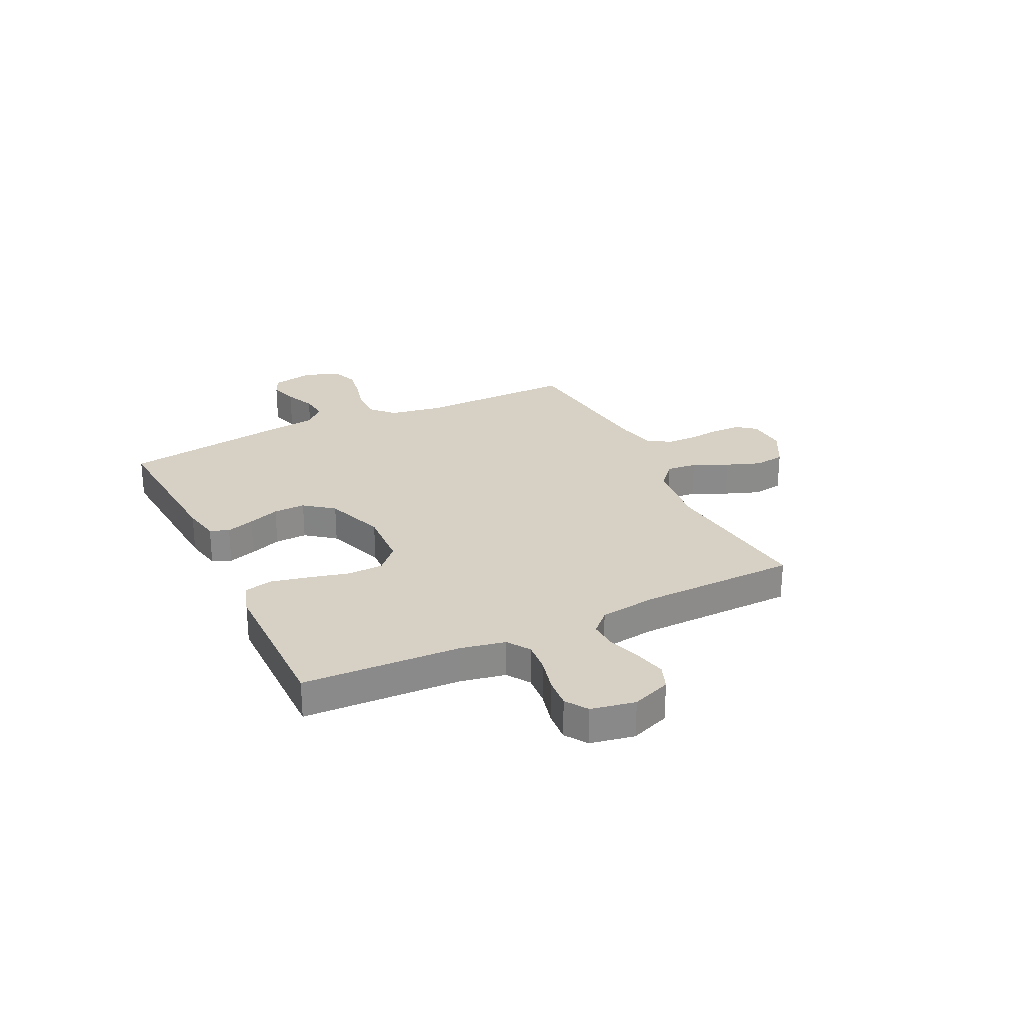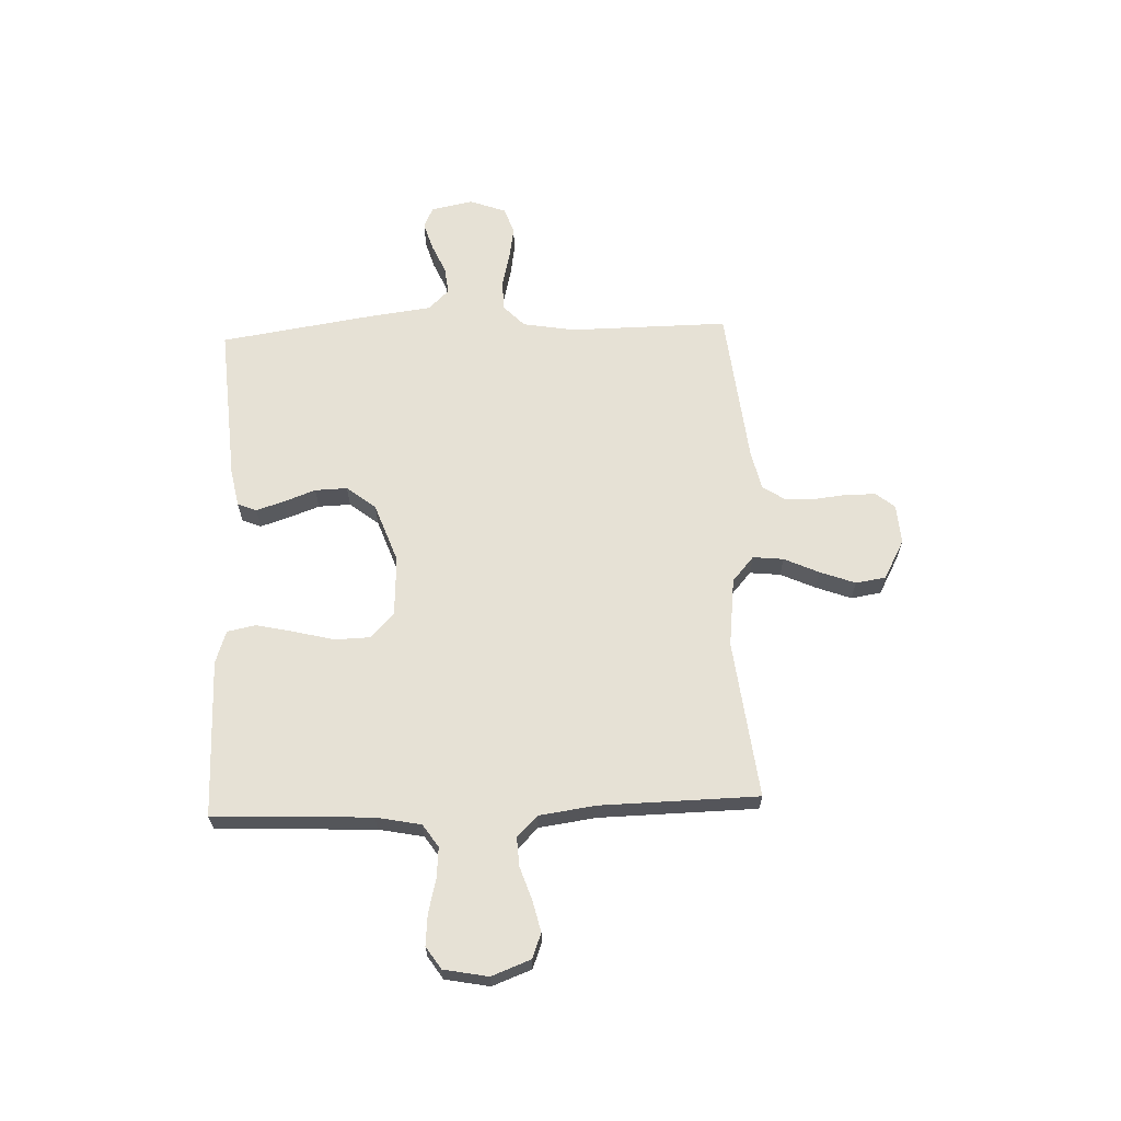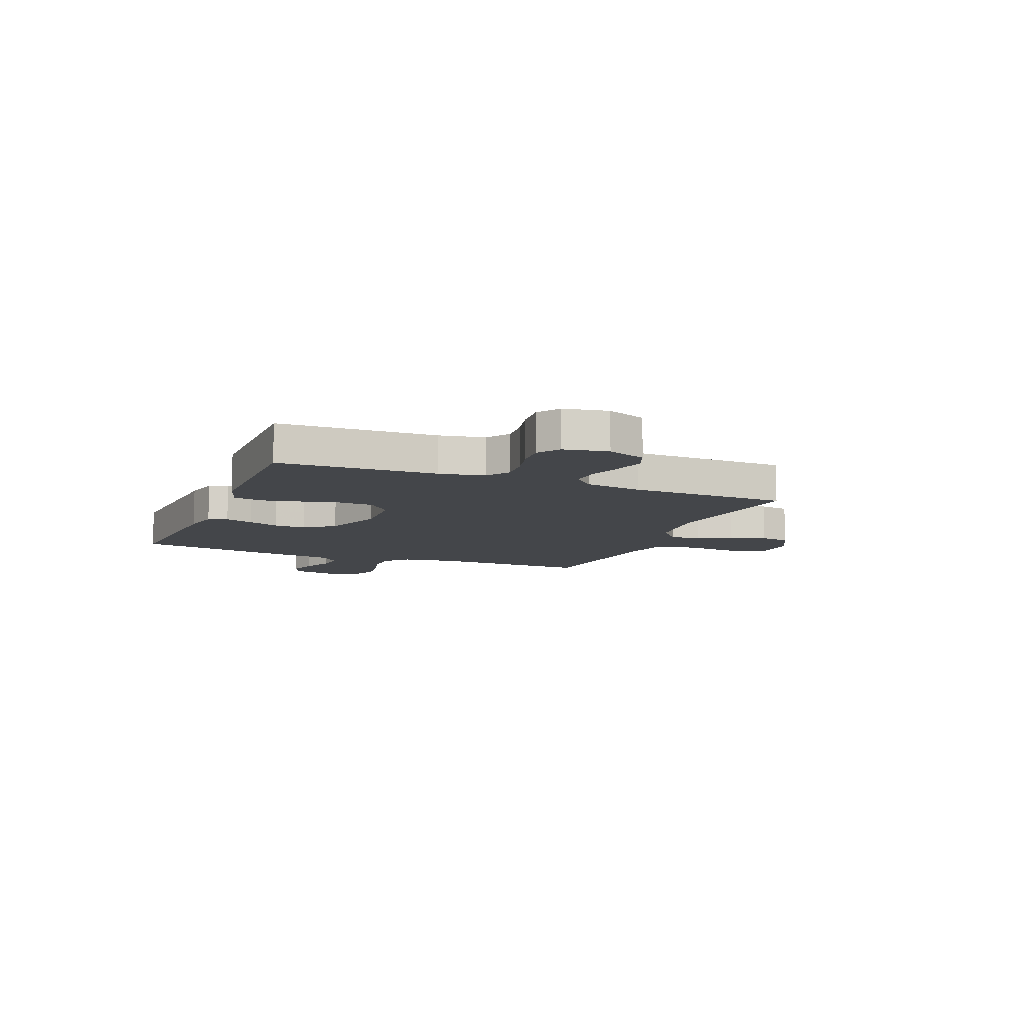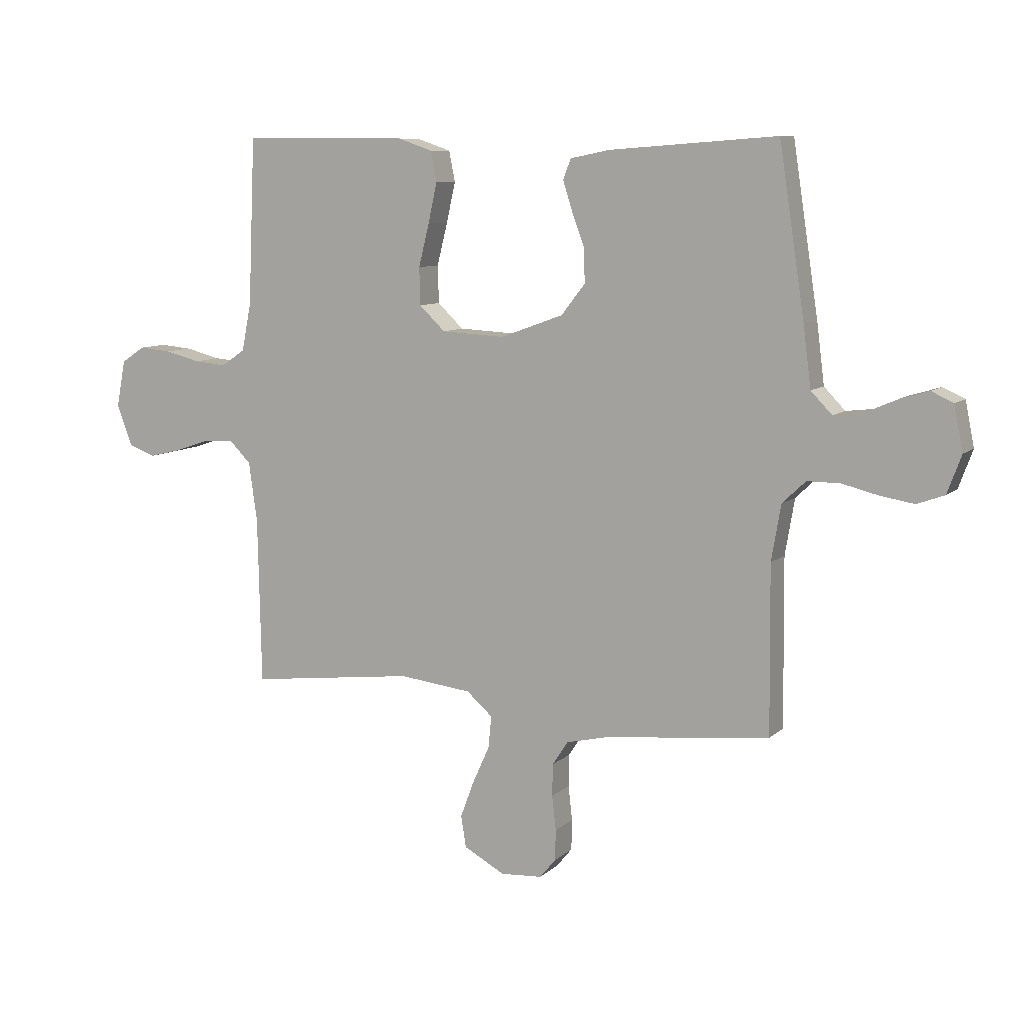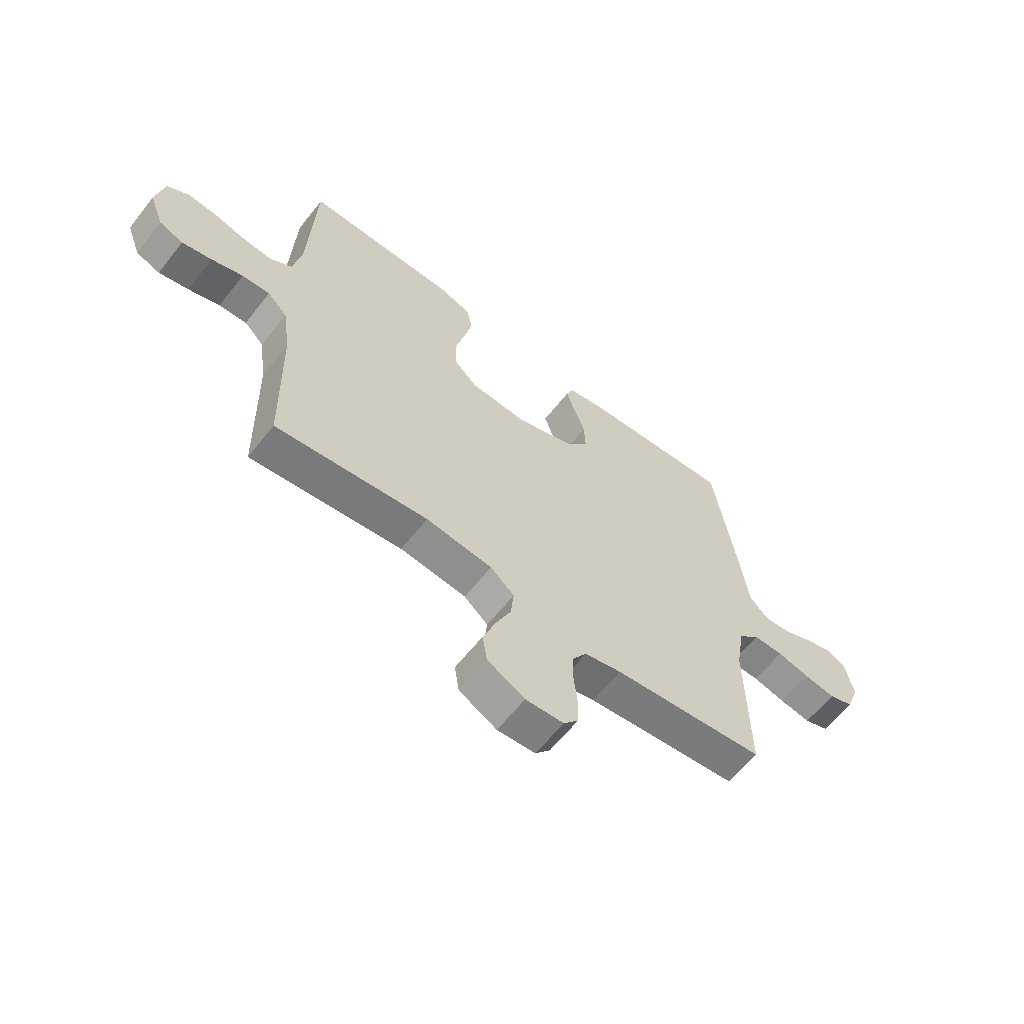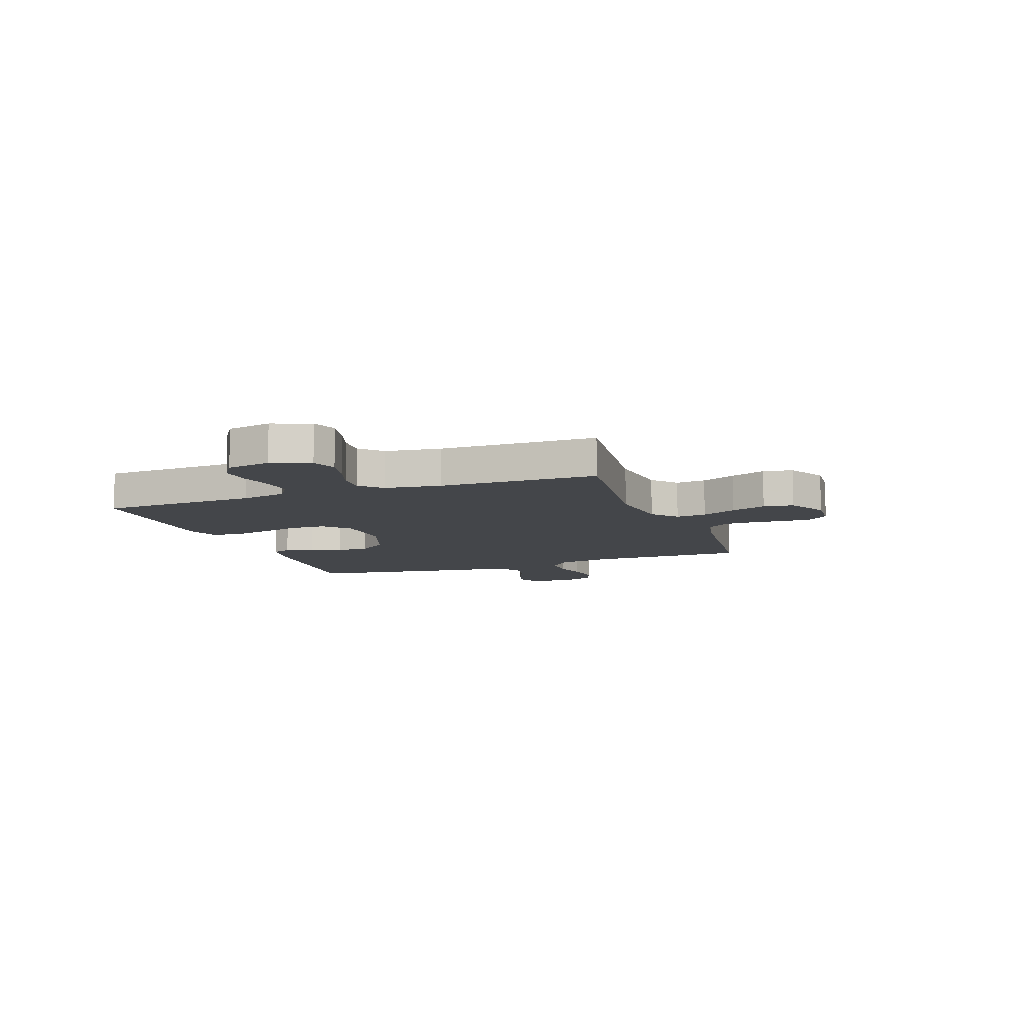
<metadata>
{"format":"obj","ext":"obj","renderer":"f3d","projection":"perspective","resolution":1024,"background":"white","views":[{"elev":26.7,"azim":64.2,"up":"+Y"},{"elev":64.6,"azim":87.8,"up":"+Y"},{"elev":-9.7,"azim":67.7,"up":"+Y"},{"elev":8.9,"azim":-154.2,"up":"+Z"},{"elev":-61.9,"azim":141.8,"up":"+Z"},{"elev":-9.7,"azim":110.1,"up":"+Y"}]}
</metadata>
<code>
v -0.5 0.07 0.5
v -0.2 0.07 0.478
v -0.129 0.07 0.464
v -0.115 0.07 0.428
v -0.132 0.07 0.375
v -0.154 0.07 0.315
v -0.156 0.07 0.254
v -0.113 0.07 0.199
v 0 0.07 0.158
v 0.114 0.07 0.164
v 0.16 0.07 0.208
v 0.162 0.07 0.275
v 0.143 0.07 0.351
v 0.127 0.07 0.423
v 0.138 0.07 0.477
v 0.2 0.07 0.498
v 0.5 0.07 0.5
v 0.513 0.07 0.2
v 0.53 0.07 0.115
v 0.573 0.07 0.086
v 0.631 0.07 0.091
v 0.695 0.07 0.107
v 0.753 0.07 0.112
v 0.795 0.07 0.084
v 0.811 0.07 0
v 0.783 0.07 -0.074
v 0.736 0.07 -0.092
v 0.677 0.07 -0.078
v 0.615 0.07 -0.057
v 0.56 0.07 -0.054
v 0.521 0.07 -0.093
v 0.506 0.07 -0.2
v 0.5 0.07 -0.5
v 0.2 0.07 -0.464
v 0.069 0.07 -0.479
v 0.022 0.07 -0.52
v 0.028 0.07 -0.578
v 0.058 0.07 -0.644
v 0.083 0.07 -0.711
v 0.074 0.07 -0.768
v 0 0.07 -0.808
v -0.075 0.07 -0.803
v -0.104 0.07 -0.768
v -0.105 0.07 -0.713
v -0.098 0.07 -0.651
v -0.099 0.07 -0.593
v -0.127 0.07 -0.55
v -0.2 0.07 -0.533
v -0.5 0.07 -0.5
v -0.497 0.07 -0.2
v -0.514 0.07 -0.1
v -0.556 0.07 -0.06
v -0.615 0.07 -0.06
v -0.68 0.07 -0.076
v -0.741 0.07 -0.086
v -0.79 0.07 -0.068
v -0.815 0.07 0
v -0.799 0.07 0.08
v -0.76 0.07 0.098
v -0.707 0.07 0.082
v -0.65 0.07 0.057
v -0.598 0.07 0.051
v -0.56 0.07 0.09
v -0.546 0.07 0.2
v -0.5 0 0.5
v -0.2 0 0.478
v -0.129 0 0.464
v -0.115 0 0.428
v -0.132 0 0.375
v -0.154 0 0.315
v -0.156 0 0.254
v -0.113 0 0.199
v 0 0 0.158
v 0.114 0 0.164
v 0.16 0 0.208
v 0.162 0 0.275
v 0.143 0 0.351
v 0.127 0 0.423
v 0.138 0 0.477
v 0.2 0 0.498
v 0.5 0 0.5
v 0.513 0 0.2
v 0.53 0 0.115
v 0.573 0 0.086
v 0.631 0 0.091
v 0.695 0 0.107
v 0.753 0 0.112
v 0.795 0 0.084
v 0.811 0 0
v 0.783 0 -0.074
v 0.736 0 -0.092
v 0.677 0 -0.078
v 0.615 0 -0.057
v 0.56 0 -0.054
v 0.521 0 -0.093
v 0.506 0 -0.2
v 0.5 0 -0.5
v 0.2 0 -0.464
v 0.069 0 -0.479
v 0.022 0 -0.52
v 0.028 0 -0.578
v 0.058 0 -0.644
v 0.083 0 -0.711
v 0.074 0 -0.768
v 0 0 -0.808
v -0.075 0 -0.803
v -0.104 0 -0.768
v -0.105 0 -0.713
v -0.098 0 -0.651
v -0.099 0 -0.593
v -0.127 0 -0.55
v -0.2 0 -0.533
v -0.5 0 -0.5
v -0.497 0 -0.2
v -0.514 0 -0.1
v -0.556 0 -0.06
v -0.615 0 -0.06
v -0.68 0 -0.076
v -0.741 0 -0.086
v -0.79 0 -0.068
v -0.815 0 0
v -0.799 0 0.08
v -0.76 0 0.098
v -0.707 0 0.082
v -0.65 0 0.057
v -0.598 0 0.051
v -0.56 0 0.09
v -0.546 0 0.2
f 63 64 1 2
f 58 59 60 61
f 56 57 58 61
f 56 61 62
f 53 54 55 56
f 53 56 62
f 52 53 62 63
f 48 49 50
f 47 48 50 51
f 42 43 44 45
f 42 45 46
f 41 42 46
f 40 41 46
f 37 38 39 40
f 37 40 46 47
f 32 33 34
f 31 32 34 35
f 30 31 35
f 26 27 28 29
f 24 25 26 29
f 24 29 30
f 21 22 23 24
f 20 21 24 30
f 19 20 30 35
f 15 16 17 18
f 12 13 14 15
f 12 15 18 19
f 3 4 5 6
f 63 2 3 6
f 51 52 63 6
f 36 37 47 51
f 11 12 19
f 10 11 19 35
f 9 10 35 36
f 51 6 7
f 51 7 8
f 8 9 36 51
f 66 65 128 127
f 125 124 123 122
f 125 122 121 120
f 126 125 120
f 120 119 118 117
f 126 120 117
f 127 126 117 116
f 114 113 112
f 115 114 112 111
f 109 108 107 106
f 110 109 106
f 110 106 105
f 110 105 104
f 104 103 102 101
f 111 110 104 101
f 98 97 96
f 99 98 96 95
f 99 95 94
f 93 92 91 90
f 93 90 89 88
f 94 93 88
f 88 87 86 85
f 94 88 85 84
f 99 94 84 83
f 82 81 80 79
f 79 78 77 76
f 83 82 79 76
f 70 69 68 67
f 70 67 66 127
f 70 127 116 115
f 115 111 101 100
f 83 76 75
f 99 83 75 74
f 100 99 74 73
f 71 70 115
f 72 71 115
f 115 100 73 72
f 1 65 66 2
f 2 66 67 3
f 3 67 68 4
f 4 68 69 5
f 5 69 70 6
f 6 70 71 7
f 7 71 72 8
f 8 72 73 9
f 9 73 74 10
f 10 74 75 11
f 11 75 76 12
f 12 76 77 13
f 13 77 78 14
f 14 78 79 15
f 15 79 80 16
f 16 80 81 17
f 17 81 82 18
f 18 82 83 19
f 19 83 84 20
f 20 84 85 21
f 21 85 86 22
f 22 86 87 23
f 23 87 88 24
f 24 88 89 25
f 25 89 90 26
f 26 90 91 27
f 27 91 92 28
f 28 92 93 29
f 29 93 94 30
f 30 94 95 31
f 31 95 96 32
f 32 96 97 33
f 33 97 98 34
f 34 98 99 35
f 35 99 100 36
f 36 100 101 37
f 37 101 102 38
f 38 102 103 39
f 39 103 104 40
f 40 104 105 41
f 41 105 106 42
f 42 106 107 43
f 43 107 108 44
f 44 108 109 45
f 45 109 110 46
f 46 110 111 47
f 47 111 112 48
f 48 112 113 49
f 49 113 114 50
f 50 114 115 51
f 51 115 116 52
f 52 116 117 53
f 53 117 118 54
f 54 118 119 55
f 55 119 120 56
f 56 120 121 57
f 57 121 122 58
f 58 122 123 59
f 59 123 124 60
f 60 124 125 61
f 61 125 126 62
f 62 126 127 63
f 63 127 128 64
f 64 128 65 1

</code>
